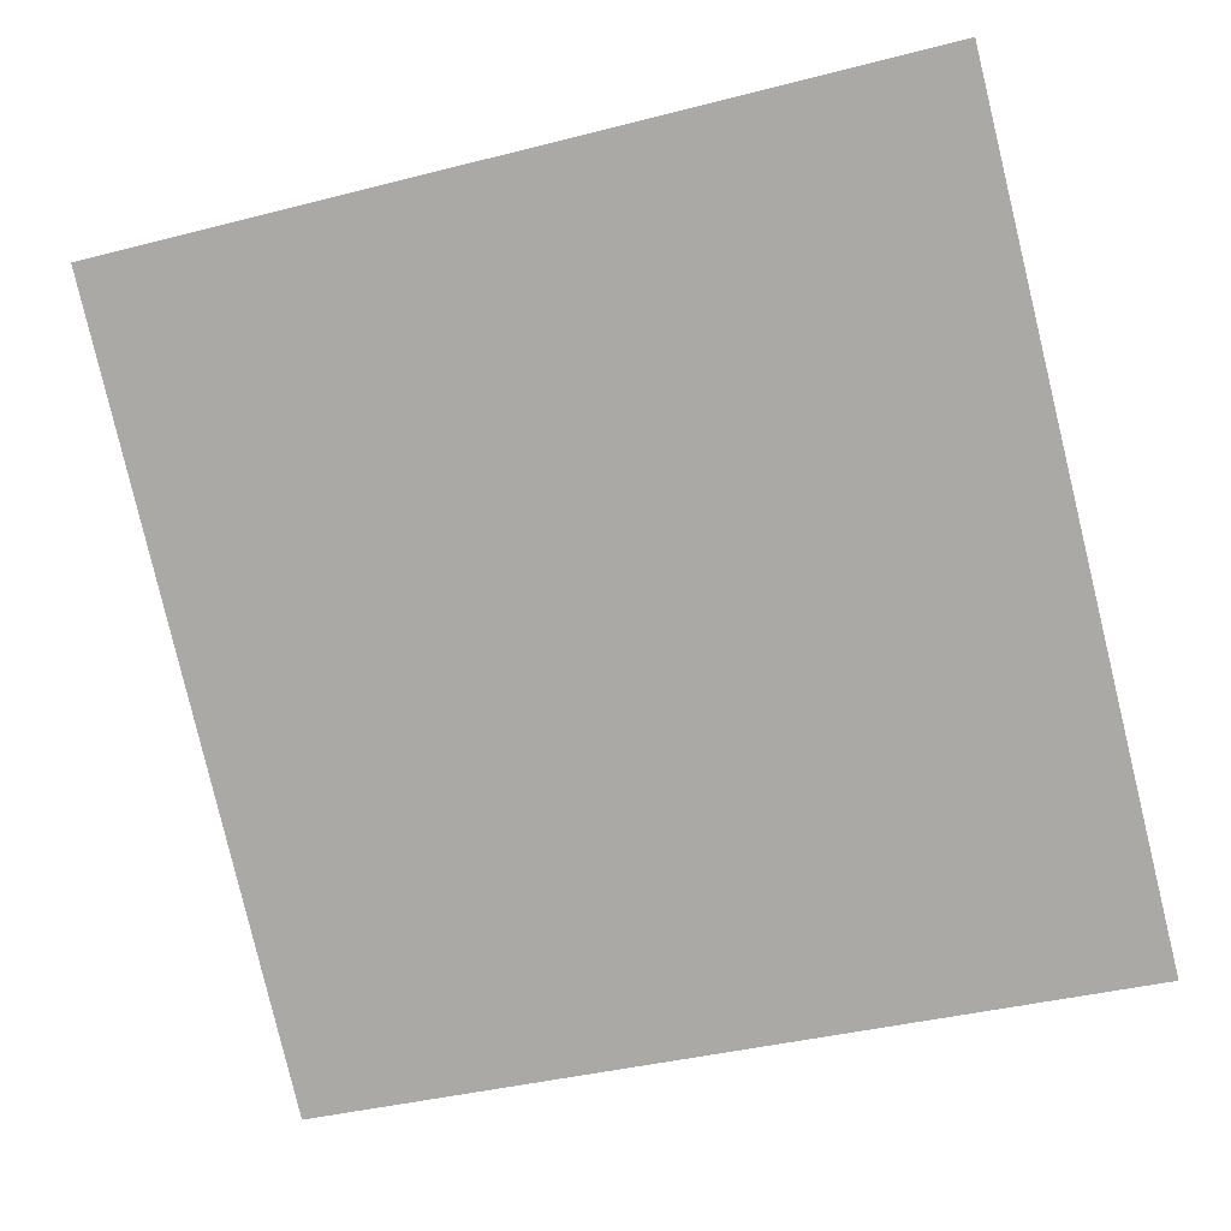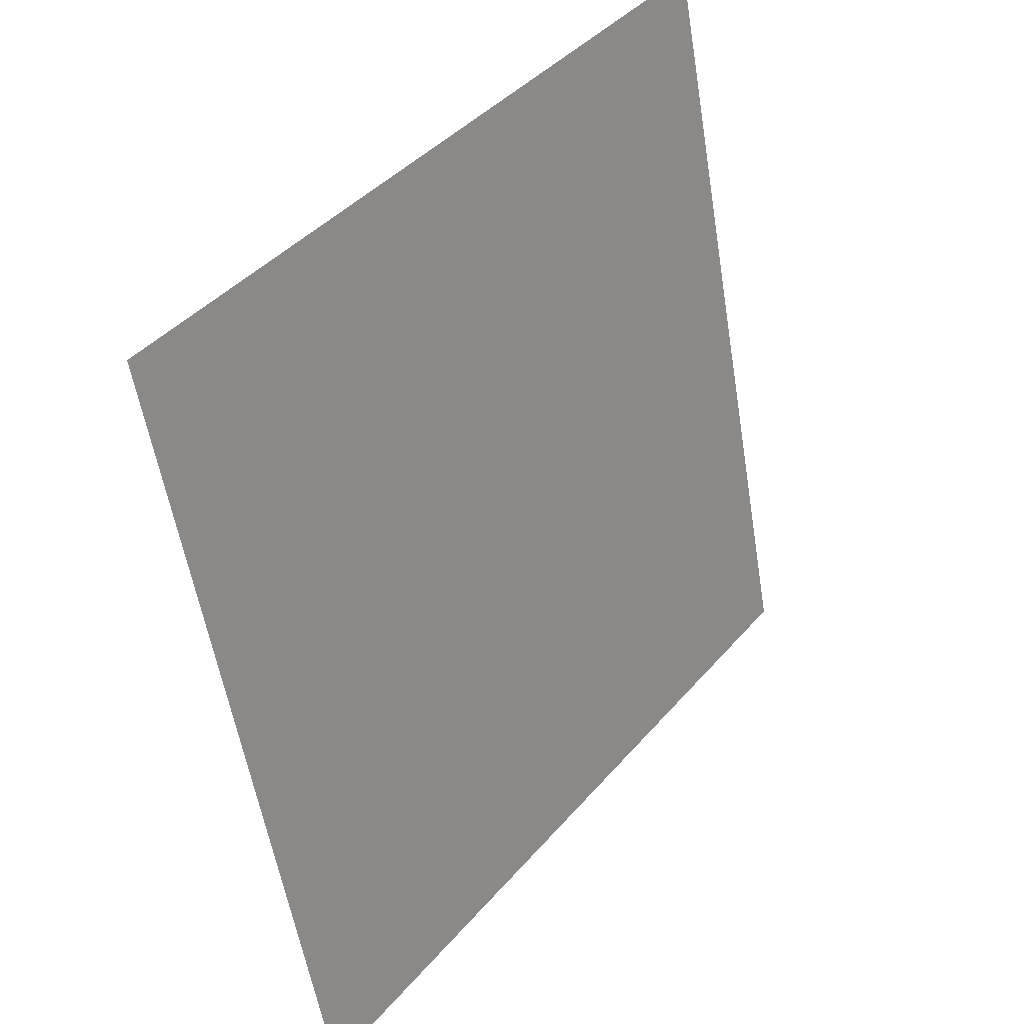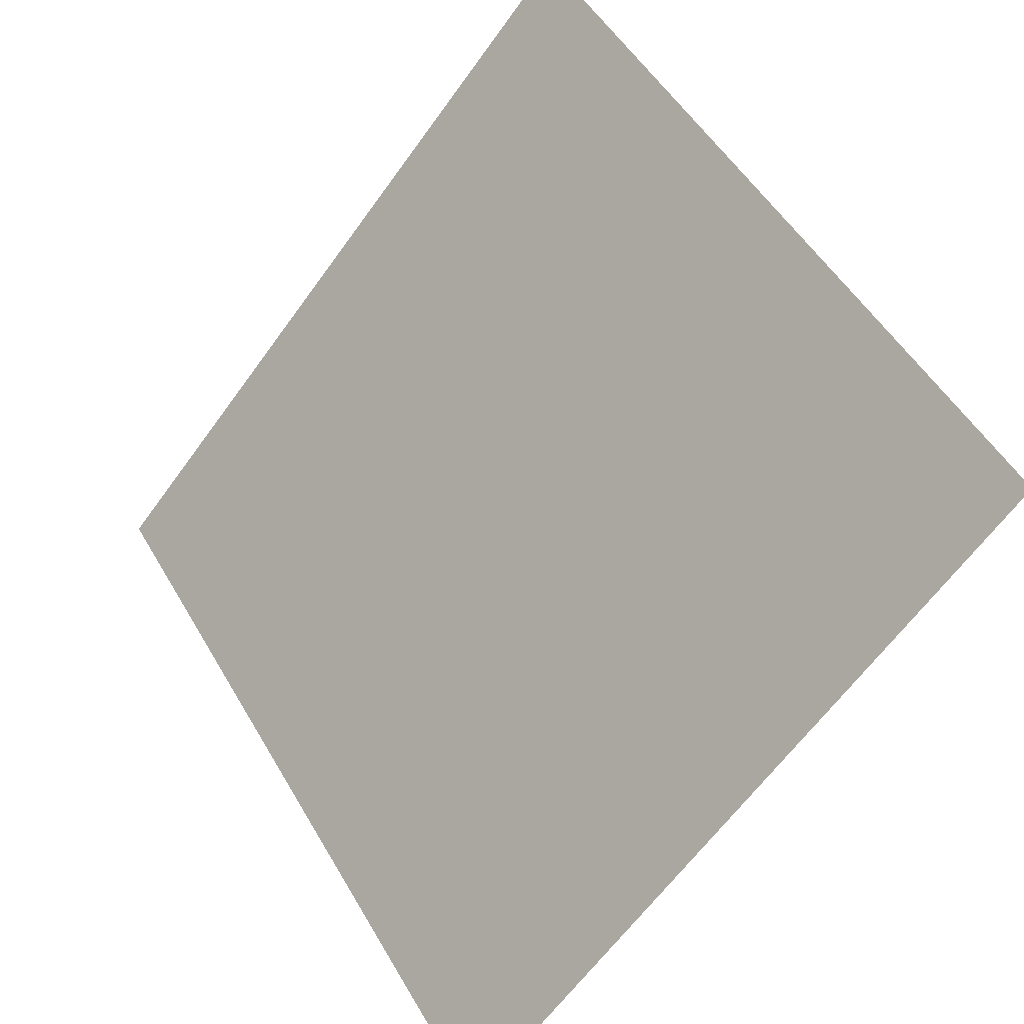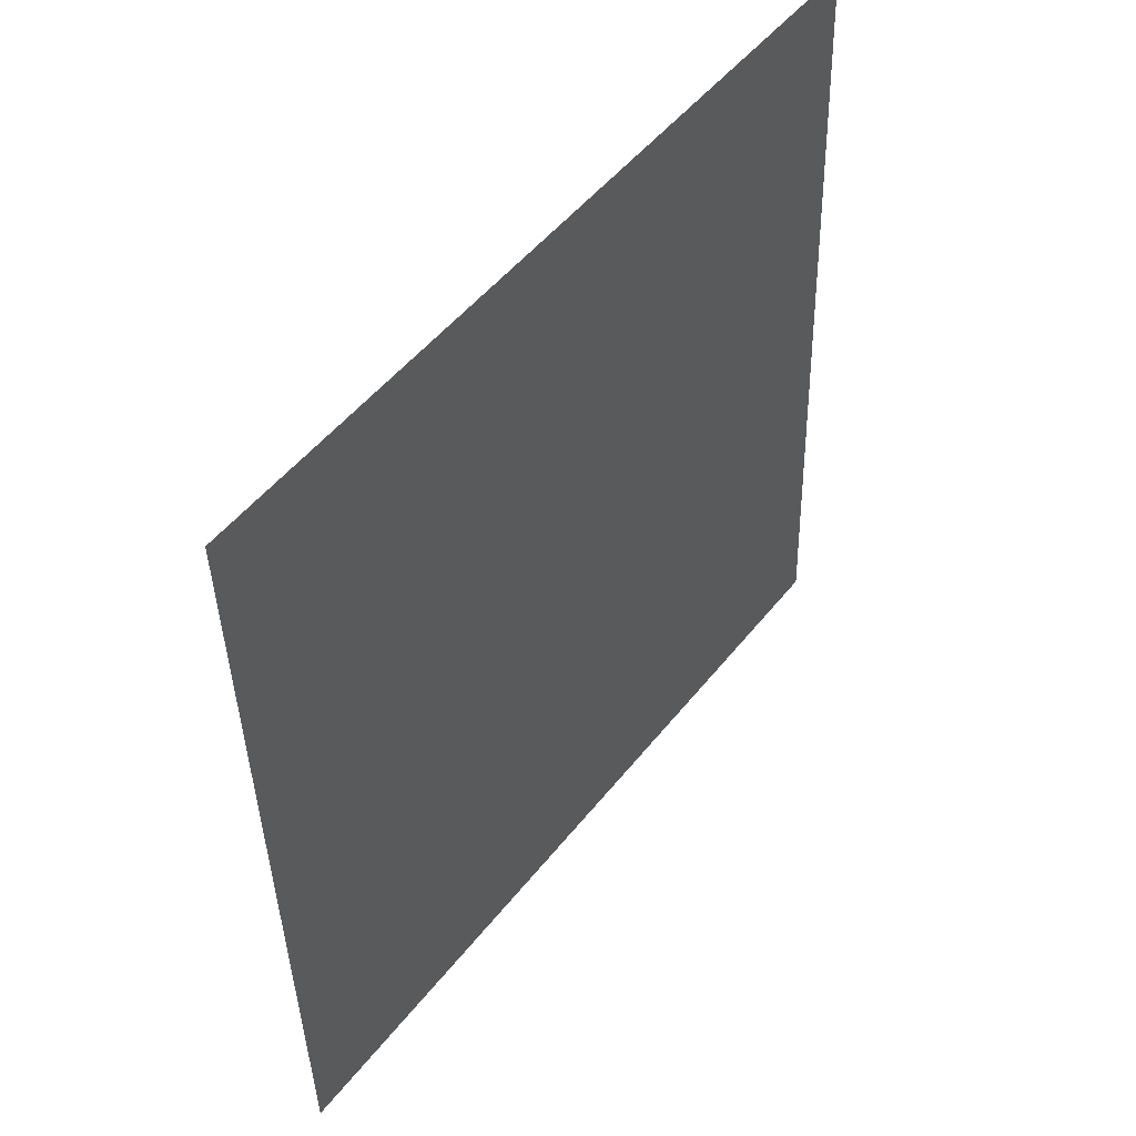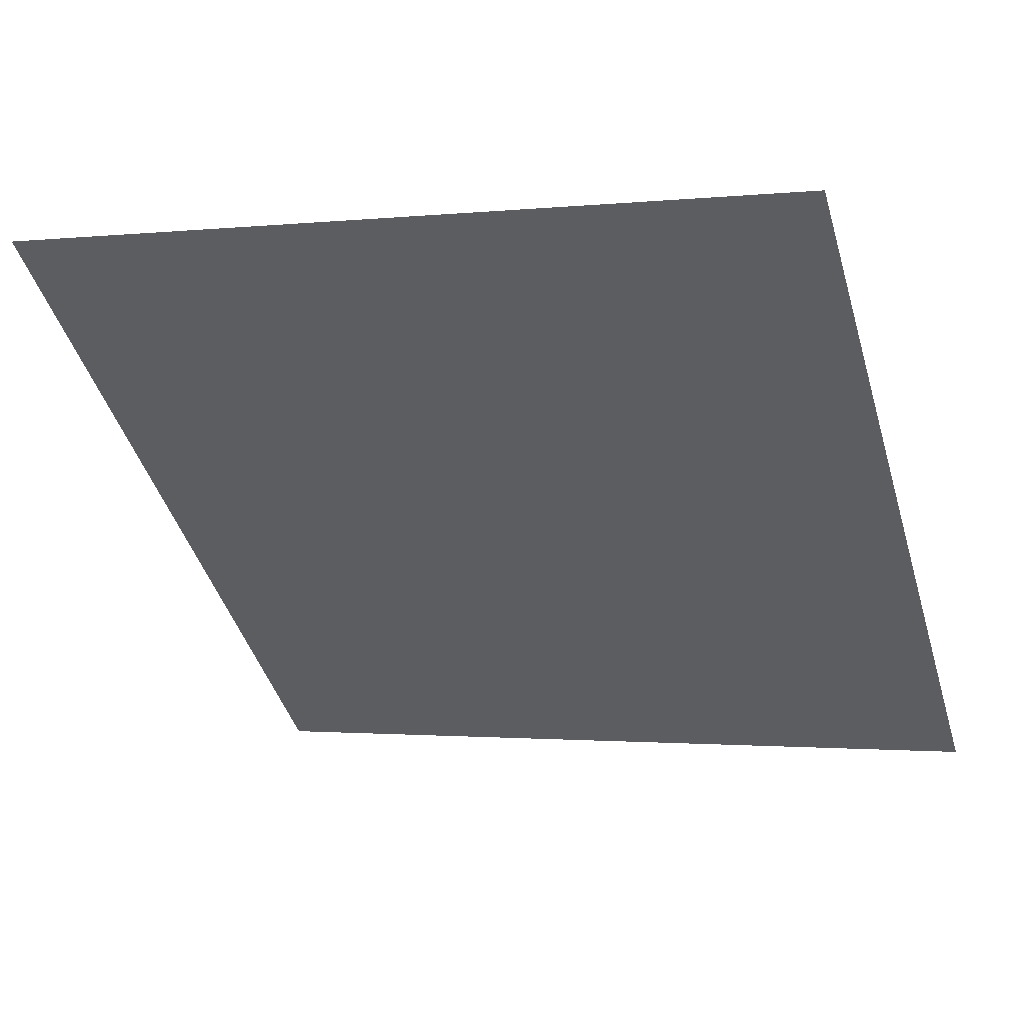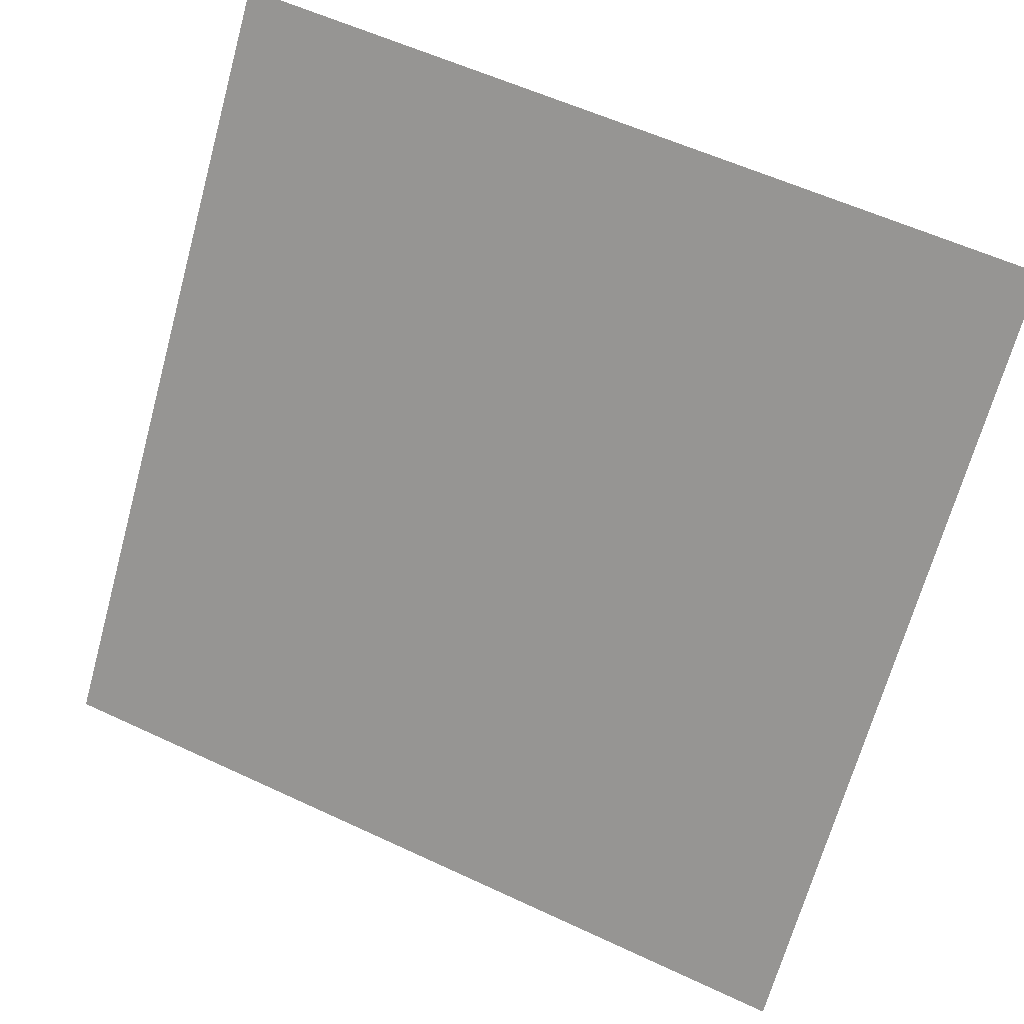
<metadata>
{"format":"obj","ext":"obj","renderer":"f3d","projection":"perspective","resolution":1024,"background":"white","views":[{"elev":-43.5,"azim":18.3,"up":"+Y"},{"elev":-56.7,"azim":97.9,"up":"+Z"},{"elev":-62.6,"azim":-127.1,"up":"+Z"},{"elev":-41.2,"azim":90.0,"up":"+Z"},{"elev":-5.1,"azim":21.7,"up":"+Y"},{"elev":56.0,"azim":24.6,"up":"+Z"}]}
</metadata>
<code>
v -0.01416 0.5307 0.1656
v -0.02072 0.5309 0.1656
v -0.0206 0.5348 0.1709
v -0.01404 0.5346 0.1708
f 4 3 2 1

</code>
